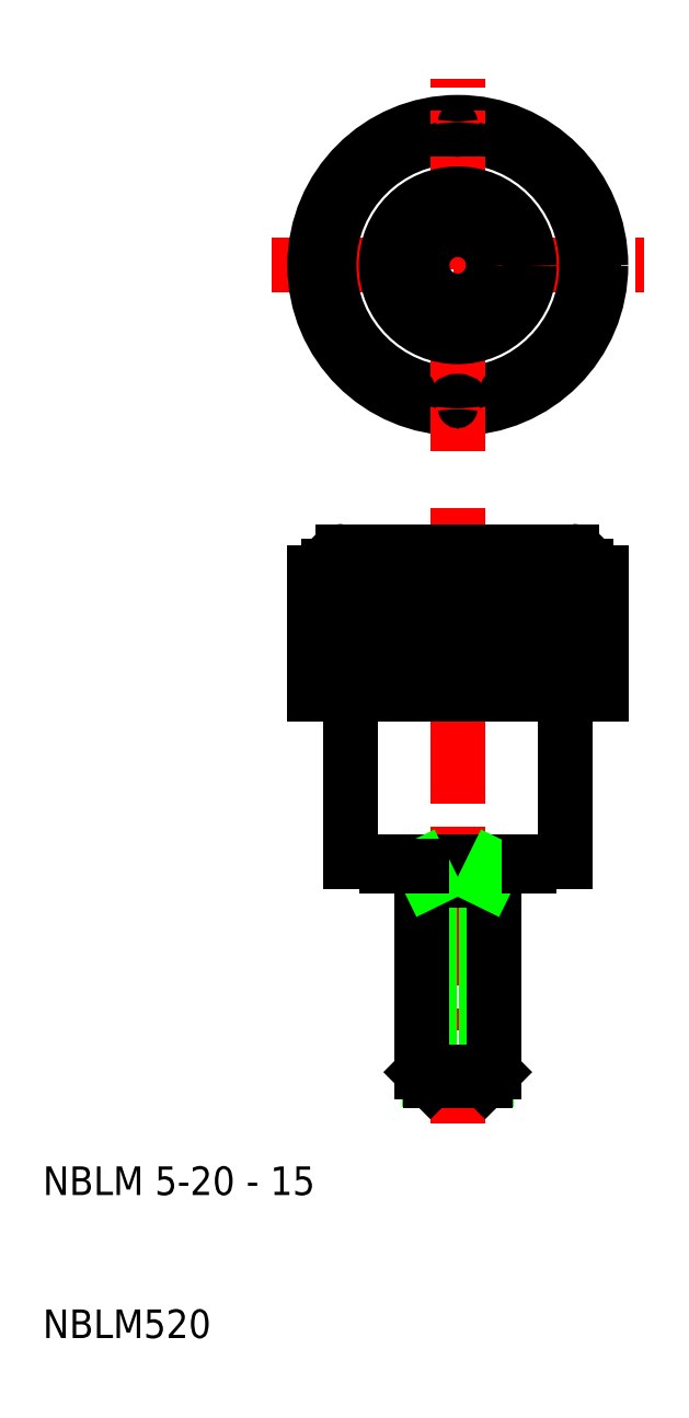
<metadata>
{"format":"dxf","ext":"dxf","renderer":"ezdxf+matplotlib","layout":"modelspace","background":"white","min_lineweight":24,"dpi":150}
</metadata>
<code>
0
SECTION
2
ENTITIES
0
LINE
8
0
10
49
20
63.5
30
0
11
49
21
55
31
0
0
LINE
8
0
10
29
20
55
30
0
11
29
21
63.5
31
0
0
LINE
8
CENTER
10
39
20
68
30
0
11
39
21
25
31
0
0
TEXT
8
0
10
10
20
20
30
0
40
2
1
NBLM 5-20 - 15
0
TEXT
8
0
10
10
20
10
30
0
40
2
1
NBLM520
0
LINE
8
0
10
46.5
20
43.3
30
0
11
44
21
43.3
31
0
0
LINE
8
0
10
46.5
20
55
30
0
11
31.5
21
55
31
0
0
LINE
8
PPMODEL2
10
41.01
20
28.1
30
0
11
41.01
21
42
31
0
0
LINE
8
PPMODEL2
10
36.99
20
28.1
30
0
11
36.99
21
42
31
0
0
LINE
8
0
10
41.5
20
43
30
0
11
41.5
21
28.59
31
0
0
LINE
8
0
10
36.5
20
28.59
30
0
11
36.5
21
43
31
0
0
LINE
8
0
10
36.5
20
28.59
30
0
11
41.5
21
28.59
31
0
0
LINE
8
0
10
40.91
20
28
30
0
11
37.09
21
28
31
0
0
LINE
8
0
10
37.09
20
28
30
0
11
36.5
21
28.59
31
0
0
LINE
8
0
10
41.5
20
28.59
30
0
11
40.91
21
28
31
0
0
LINE
8
0
10
31.5
20
55
30
0
11
29
21
55
31
0
0
LINE
8
0
10
31.5
20
43.3
30
0
11
31.5
21
55
31
0
0
LINE
8
0
10
44
20
43.3
30
0
11
34
21
43.3
31
0
0
LINE
8
0
10
41.5
20
43
30
0
11
36.5
21
43
31
0
0
LINE
8
0
10
36.5
20
42
30
0
11
41.5
21
42
31
0
0
LINE
8
0
10
34
20
43.3
30
0
11
31.5
21
43.3
31
0
0
LINE
8
PPMODEL2
10
36.99
20
42
30
0
11
36.5
21
43
31
0
0
LINE
8
0
10
36.5
20
43
30
0
11
34
21
43
31
0
0
LINE
8
0
10
34
20
43
30
0
11
34
21
43.3
31
0
0
LINE
8
0
10
44
20
43
30
0
11
41.5
21
43
31
0
0
LINE
8
PPMODEL2
10
41.01
20
42
30
0
11
41.5
21
43
31
0
0
LINE
8
0
10
44
20
43.3
30
0
11
44
21
43
31
0
0
LINE
8
0
10
46.5
20
55
30
0
11
46.5
21
43.3
31
0
0
LINE
8
0
10
49
20
55
30
0
11
46.5
21
55
31
0
0
ARC
8
0
10
46.07
20
92.07
30
0
40
0.5
50
136.4
51
313.6
0
ARC
8
0
10
46.07
20
77.93
30
0
40
0.5
50
46.43
51
223.6
0
LINE
8
CENTER
10
26
20
85
30
0
11
52
21
85
31
0
0
CIRCLE
8
0
10
39
20
85
30
0
40
9
0
CIRCLE
8
0
10
39
20
85
30
0
40
10
0
LINE
8
0
10
45.71
20
57.5
30
0
11
46.42
21
57.5
31
0
0
LINE
8
0
10
30
20
63.5
30
0
11
48
21
63.5
31
0
0
LINE
8
0
10
31
20
65
30
0
11
47
21
65
31
0
0
LINE
8
CENTER
10
39
20
72
30
0
11
39
21
98
31
0
0
LINE
8
0
10
29.44
20
57.5
30
0
11
29.79
21
57.5
31
0
0
LINE
8
0
10
29
20
63.5
30
0
11
30
21
63.5
31
0
0
LINE
8
0
10
29.44
20
63.5
30
0
11
29.44
21
57.5
31
0
0
LINE
8
0
10
32.29
20
63.5
30
0
11
32.29
21
57.5
31
0
0
LINE
8
0
10
34.64
20
63.5
30
0
11
34.64
21
57.5
31
0
0
LINE
8
0
10
35.56
20
63.5
30
0
11
35.56
21
57.5
31
0
0
LINE
8
0
10
29.79
20
63.5
30
0
11
29.79
21
57.5
31
0
0
LINE
8
0
10
31.58
20
63.5
30
0
11
31.58
21
57.5
31
0
0
LINE
8
0
10
31.58
20
57.5
30
0
11
32.29
21
57.5
31
0
0
LINE
8
0
10
34.64
20
57.5
30
0
11
35.56
21
57.5
31
0
0
LINE
8
0
10
30
20
63.5
30
0
11
30
21
64
31
0
0
ARC
8
0
10
31
20
64
30
0
40
1
50
90
51
180
0
LINE
8
0
10
39.5
20
63.5
30
0
11
39.5
21
57.5
31
0
0
LINE
8
0
10
42.44
20
63.5
30
0
11
42.44
21
57.5
31
0
0
LINE
8
0
10
43.36
20
63.5
30
0
11
43.36
21
57.5
31
0
0
LINE
8
0
10
45.71
20
63.5
30
0
11
45.71
21
57.5
31
0
0
LINE
8
0
10
38.5
20
63.5
30
0
11
38.5
21
57.5
31
0
0
LINE
8
0
10
38.5
20
57.5
30
0
11
39.5
21
57.5
31
0
0
LINE
8
0
10
42.44
20
57.5
30
0
11
43.36
21
57.5
31
0
0
ARC
8
0
10
31.93
20
77.93
30
0
40
0.5
50
316.4
51
133.6
0
ARC
8
0
10
35.17
20
75.76
30
0
40
0.5
50
338.9
51
156.1
0
ARC
8
0
10
39
20
75
30
0
40
0.5
50
1.433
51
178.6
0
ARC
8
0
10
42.83
20
75.76
30
0
40
0.5
50
23.93
51
201.1
0
ARC
8
0
10
29
20
85
30
0
40
0.5
50
271.4
51
88.57
0
CIRCLE
8
0
10
39
20
85
30
0
40
2.5
0
CIRCLE
8
0
10
39
20
85
30
0
40
5
0
ARC
8
0
10
29.76
20
81.17
30
0
40
0.5
50
293.9
51
111.1
0
ARC
8
0
10
29.76
20
88.83
30
0
40
0.5
50
248.9
51
66.07
0
ARC
8
0
10
31.93
20
92.07
30
0
40
0.5
50
226.4
51
43.57
0
ARC
8
0
10
35.17
20
94.24
30
0
40
0.5
50
203.9
51
21.07
0
ARC
8
0
10
39
20
95
30
0
40
0.5
50
181.4
51
358.6
0
ARC
8
0
10
42.83
20
94.24
30
0
40
0.5
50
158.9
51
336.1
0
LINE
8
0
10
46.42
20
63.5
30
0
11
46.42
21
57.5
31
0
0
LINE
8
0
10
48.21
20
63.5
30
0
11
48.21
21
57.5
31
0
0
LINE
8
0
10
48.56
20
63.5
30
0
11
48.56
21
57.5
31
0
0
LINE
8
0
10
48.21
20
57.5
30
0
11
48.56
21
57.5
31
0
0
LINE
8
0
10
48
20
64
30
0
11
48
21
63.5
31
0
0
LINE
8
0
10
48
20
63.5
30
0
11
49
21
63.5
31
0
0
ARC
8
0
10
47
20
64
30
0
40
1
50
0
51
90
0
ARC
8
0
10
49
20
85
30
0
40
0.5
50
91.43
51
268.6
0
ARC
8
0
10
48.24
20
81.17
30
0
40
0.5
50
68.93
51
246.1
0
ARC
8
0
10
48.24
20
88.83
30
0
40
0.5
50
113.9
51
291.1
0
ENDSEC
0
EOF

</code>
